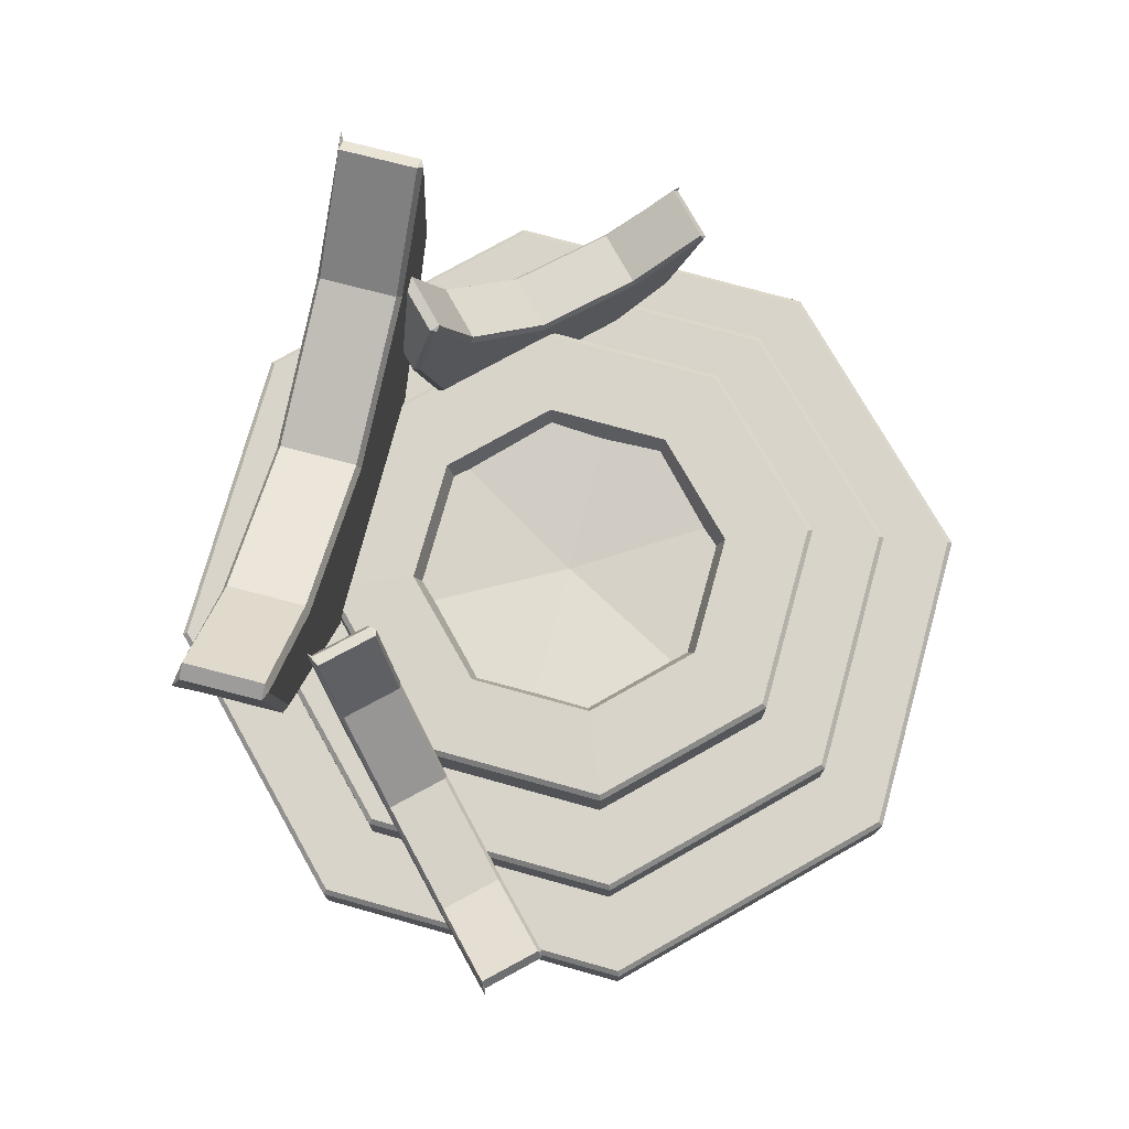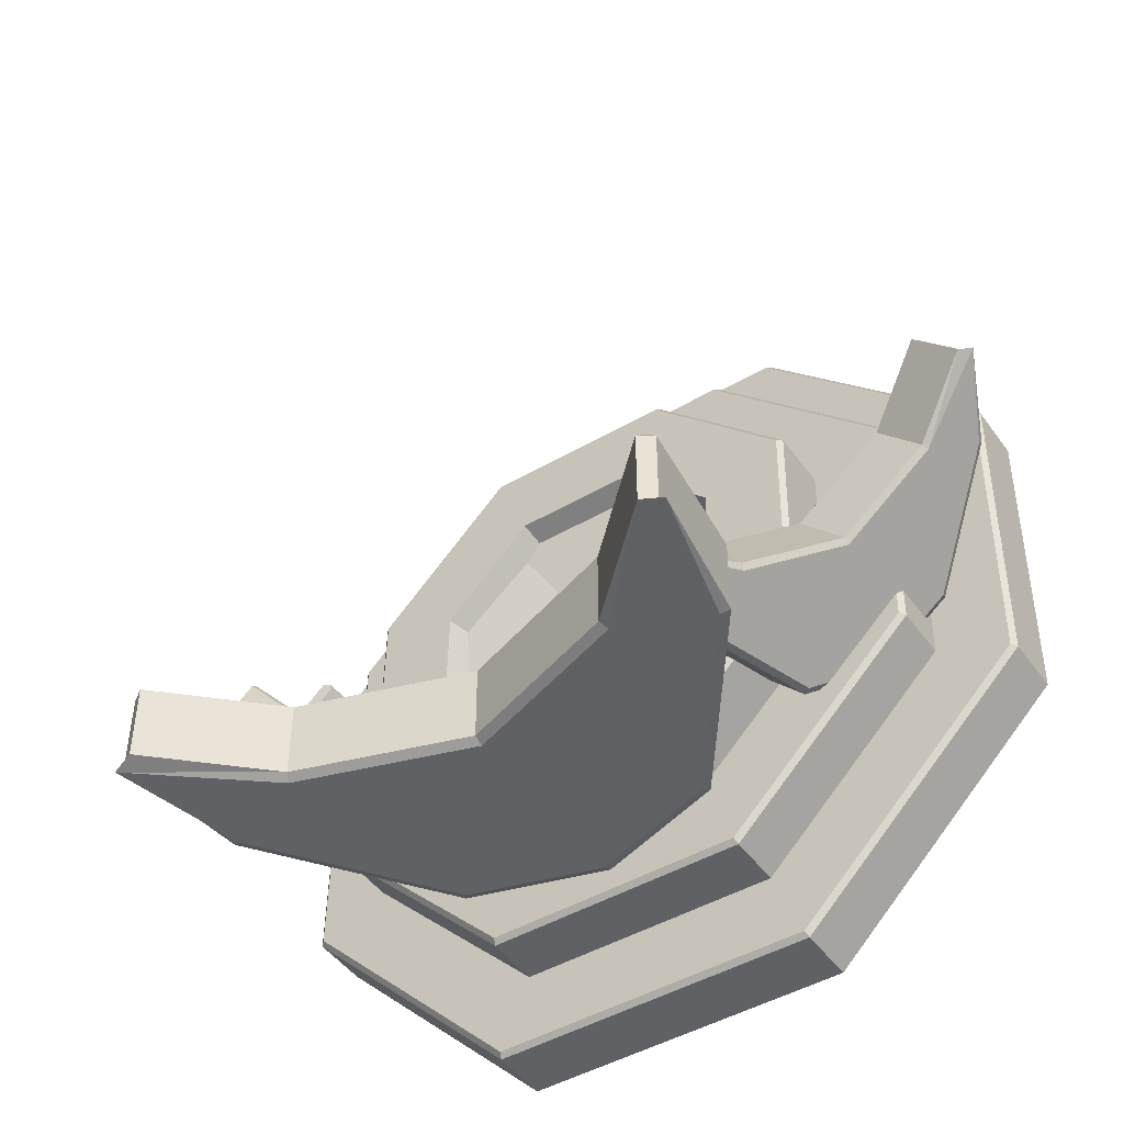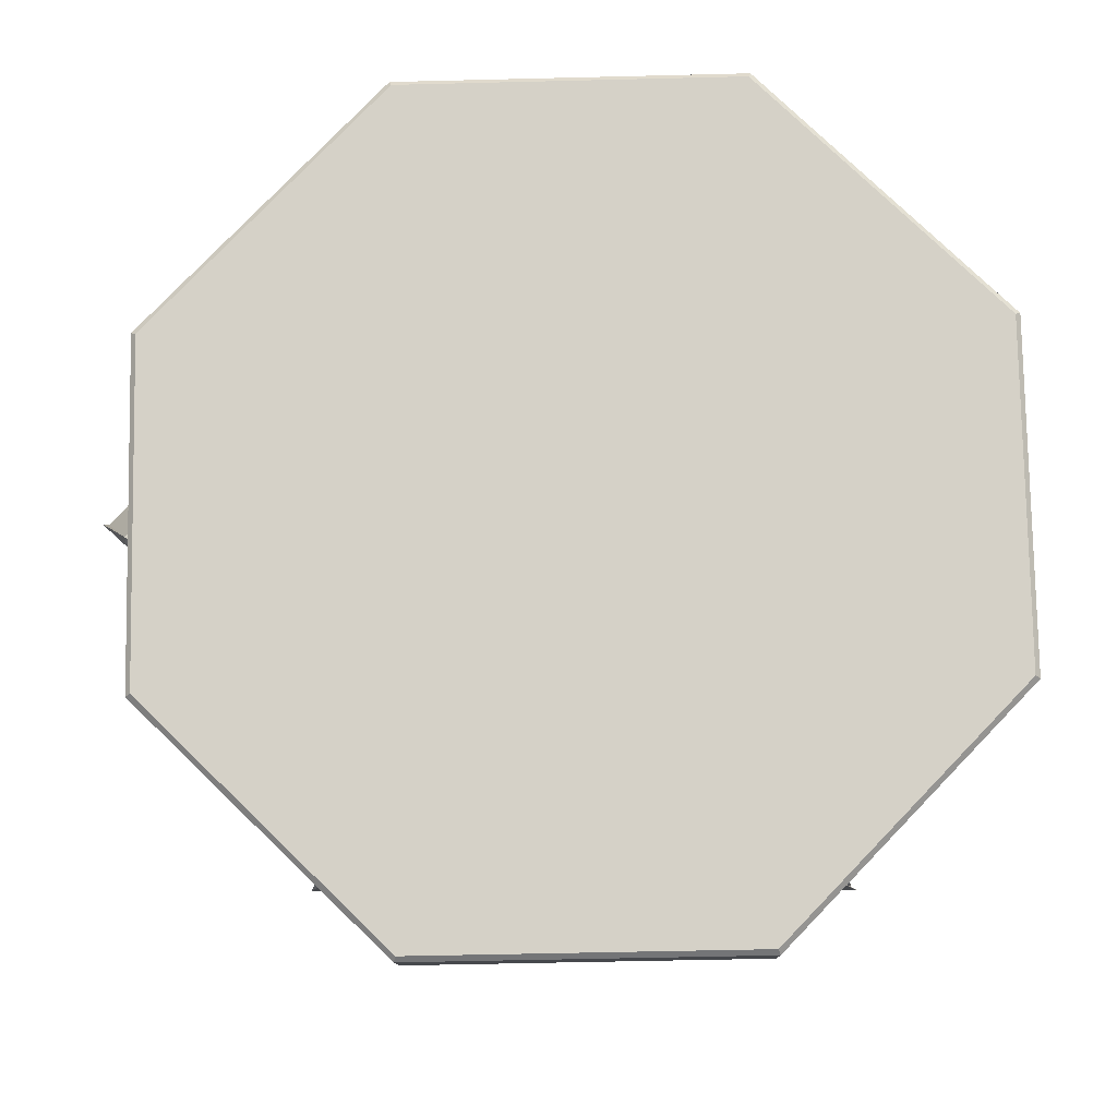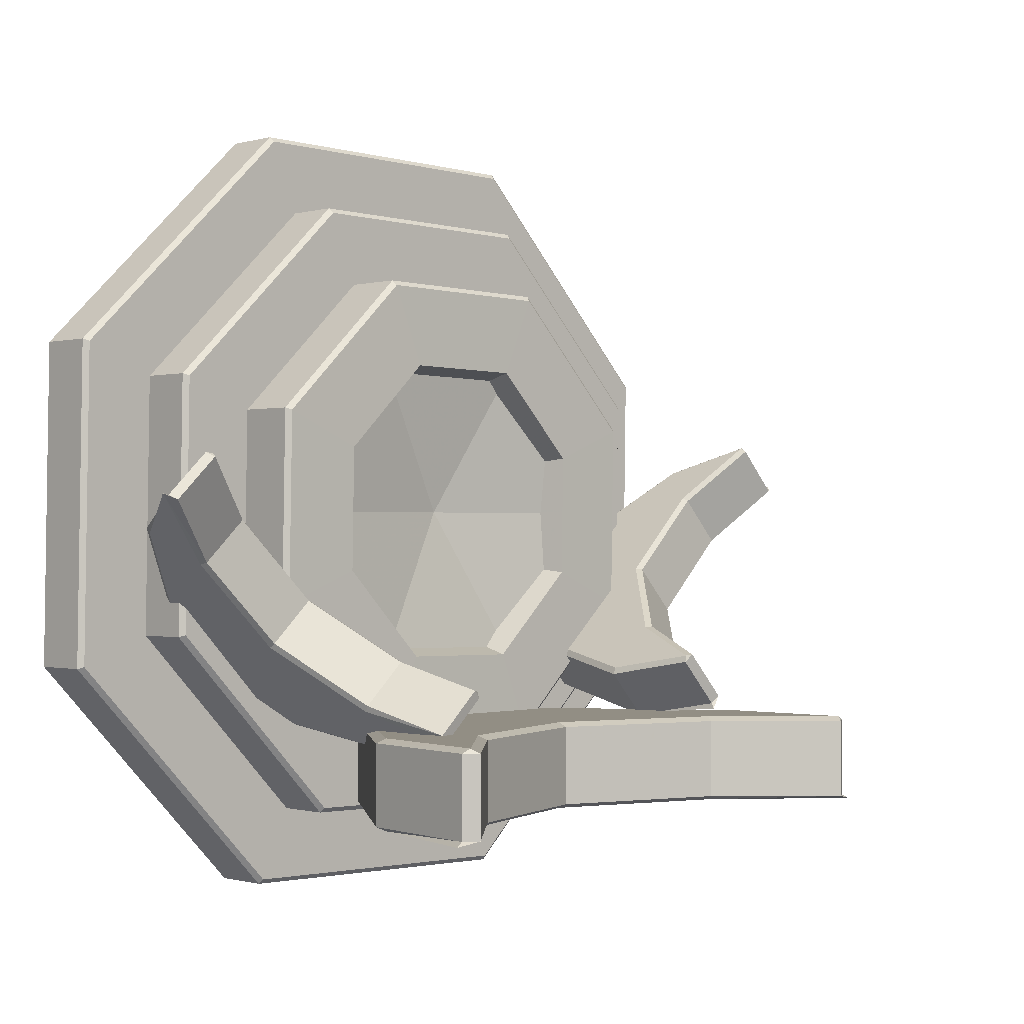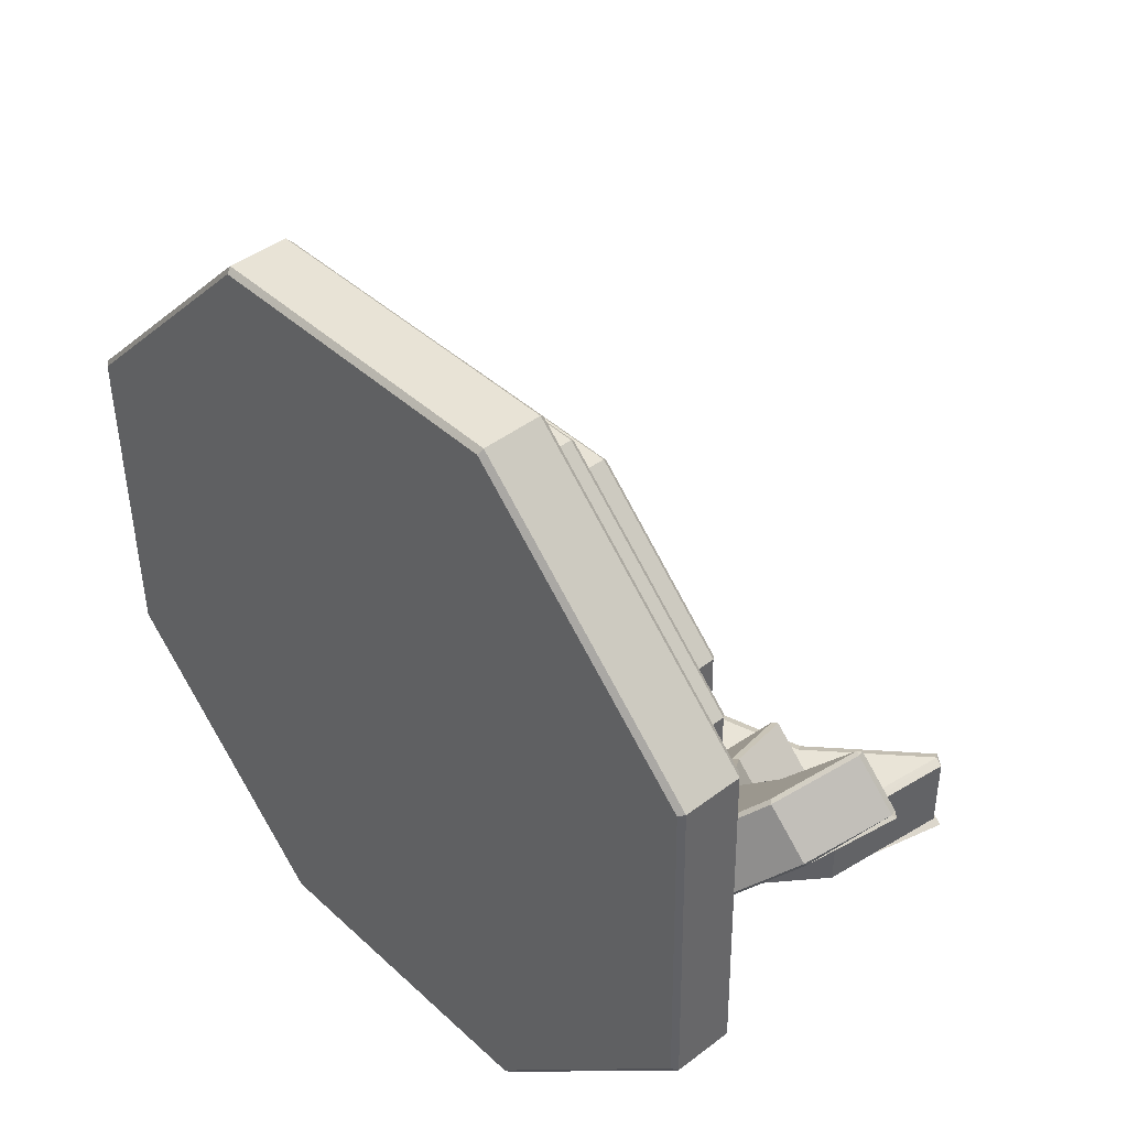
<metadata>
{"format":"obj","ext":"obj","renderer":"f3d","projection":"perspective","resolution":1024,"background":"white","views":[{"elev":75.4,"azim":-75.5,"up":"+Y"},{"elev":-47.5,"azim":-146.0,"up":"+Z"},{"elev":-11.5,"azim":1.1,"up":"+Z"},{"elev":-0.5,"azim":135.6,"up":"+Z"},{"elev":43.0,"azim":48.0,"up":"+Z"}]}
</metadata>
<code>
g Disc
v 0 39.08 0
v 63 47.33 0
v 31.5 47.33 -54.56
v -31.5 47.33 -54.56
v -63 47.33 6e-06
v -31.5 47.33 54.56
v 31.5 47.33 54.56
f 3 1 2
f 4 1 3
f 5 1 4
f 6 1 5
f 7 1 6
f 2 1 7
g Moon2
v 42.38 84.94 -62.49
v 47.74 111.4 -56.85
v 49.38 41.81 -55.13
v 55.61 85.12 -48.57
v 63.82 24.23 -39.92
v 74.53 60.94 -28.66
v 82.57 21.41 -20.19
v 99.66 58.05 -2.215
v 108.8 44.14 7.378
v 118.2 68.17 17.24
v 41.8 84.87 -64.66
v 47.27 111.7 -58.9
v 48.96 40.73 -57.12
v 64.05 22.36 -41.24
v 83.65 19.41 -20.61
v 110.5 42.68 7.602
v 119.9 67.07 17.56
v 124.4 42.68 -5.641
v 133.9 67.07 4.316
v 97.59 19.41 -33.86
v 77.99 22.36 -54.48
v 62.89 40.73 -70.37
v 55.73 84.87 -77.9
v 61.21 111.7 -72.14
v 124.3 44.14 -7.341
v 135.8 66.85 4.781
v 98.06 21.41 -34.91
v 115.1 58.05 -16.93
v 79.31 24.23 -54.64
v 90.02 60.94 -43.38
v 64.86 41.81 -69.85
v 71.09 85.12 -63.29
v 57.87 84.94 -77.21
v 61.08 112.8 -73.83
v 49.65 112.4 -56.39
v 57.45 86.34 -48.19
v 75.85 62.82 -28.82
v 100.3 60.01 -3.098
v 118.6 70.01 16.16
v 132.5 70.01 2.912
v 114.2 60.01 -16.34
v 89.79 62.82 -42.06
v 71.38 86.34 -61.43
v 63.59 112.4 -69.63
f 10 11 9 8
f 12 13 11 10
f 14 15 13 12
f 16 17 15 14
f 25 26 24 23
f 34 35 33 32
f 36 37 35 34
f 38 39 37 36
f 40 41 39 38
f 18 19 31 30
f 43 50 51 42
f 44 49 50 43
f 45 48 49 44
f 46 47 48 45
f 29 20 18 30
f 28 21 20 29
f 27 22 21 28
f 25 23 22 27
f 8 9 19 18
f 18 20 10 8
f 43 42 9 11
f 31 19 42 51
f 20 21 12 10
f 11 13 44 43
f 21 22 14 12
f 45 44 13 15
f 22 23 16 14
f 46 45 15 17
f 17 16 23 24
f 24 26 47 46
f 32 33 26 25
f 25 27 34 32
f 48 47 33 35
f 36 34 27 28
f 49 48 35 37
f 28 29 38 36
f 50 49 37 39
f 29 30 40 38
f 51 50 39 41
f 30 31 41 40
f 42 19 9
f 24 46 17
f 33 47 26
f 41 31 51
g Moon
v -122.1 41.82 15.6
v -132.1 67.53 24.87
v -93.28 16.76 -11.18
v -111.6 56.08 5.845
v -72.2 18.92 -30.74
v -83.41 58.04 -20.34
v -55.64 36.82 -46.11
v -61.68 82.69 -40.51
v -46.86 81.94 -54.26
v -52.3 110.1 -49.21
v -124 40.32 15.76
v -134 66.4 25.11
v -94.43 14.67 -11.66
v -72.4 16.93 -32.1
v -55.09 35.63 -48.16
v -46.11 81.81 -56.5
v -51.66 110.3 -51.34
v -59.88 81.81 -71.34
v -65.44 110.3 -66.19
v -68.86 35.63 -63.01
v -86.18 16.93 -46.94
v -108.2 14.67 -26.5
v -137.7 40.32 0.9123
v -147.8 66.4 10.26
v -62.18 81.94 -70.75
v -65.17 111.4 -67.97
v -70.95 36.82 -62.61
v -76.99 82.69 -57.01
v -87.52 18.92 -47.24
v -98.72 58.04 -36.84
v -108.6 16.76 -27.68
v -126.9 56.08 -10.65
v -137.5 41.82 -0.8945
v -149.9 66.23 10.63
v -132.5 69.44 23.66
v -112.2 58.14 4.835
v -84.75 60.05 -20.64
v -63.62 84.03 -40.25
v -54.32 111.1 -48.88
v -68.09 111.1 -63.72
v -77.39 84.03 -55.09
v -98.52 60.05 -35.48
v -126 58.14 -10.01
v -146.3 69.44 8.816
f 54 55 53 52
f 56 57 55 54
f 58 59 57 56
f 60 61 59 58
f 69 70 68 67
f 78 79 77 76
f 80 81 79 78
f 82 83 81 80
f 84 85 83 82
f 62 63 75 74
f 87 94 95 86
f 88 93 94 87
f 89 92 93 88
f 90 91 92 89
f 73 64 62 74
f 72 65 64 73
f 71 66 65 72
f 69 67 66 71
f 52 53 63 62
f 62 64 54 52
f 87 86 53 55
f 75 63 86 95
f 64 65 56 54
f 55 57 88 87
f 65 66 58 56
f 89 88 57 59
f 66 67 60 58
f 90 89 59 61
f 61 60 67 68
f 68 70 91 90
f 76 77 70 69
f 69 71 78 76
f 92 91 77 79
f 80 78 71 72
f 93 92 79 81
f 72 73 82 80
f 94 93 81 83
f 73 74 84 82
f 95 94 83 85
f 74 75 85 84
f 86 63 53
f 68 90 61
f 77 91 70
f 85 75 95
g Moon1
v -81.44 106.4 -69.64
v -86.36 149.1 -69.64
v -40.72 50.77 -69.64
v -54.03 118.3 -69.64
v 0 38.29 -69.64
v 0 100.3 -69.64
v 40.72 50.77 -69.64
v 54.03 118.3 -69.64
v 81.44 106.4 -69.64
v 86.36 149.1 -69.64
v -84.23 105.1 -71.06
v -89.12 148.4 -71.06
v -42.56 48.18 -71.06
v 0 35.14 -71.06
v 42.56 48.18 -71.06
v 84.23 105.1 -71.06
v 89.12 148.4 -71.06
v 84.23 105.1 -96.51
v 89.12 148.4 -96.51
v 42.56 48.18 -96.51
v 0 35.14 -96.51
v -42.56 48.18 -96.51
v -84.23 105.1 -96.51
v -89.12 148.4 -96.51
v 81.44 106.4 -97.92
v 91.62 149.1 -97.92
v 40.72 50.77 -97.92
v 54.03 118.3 -97.92
v 0 38.29 -97.92
v 0 100.3 -97.92
v -40.72 50.77 -97.92
v -54.03 118.3 -97.92
v -81.44 106.4 -97.92
v -91.62 149.1 -97.92
v -84.56 151.5 -71.06
v -52.56 121 -71.06
v 0 103.5 -71.06
v 52.56 121 -71.06
v 84.56 151.5 -71.06
v 84.56 151.5 -96.51
v 52.56 121 -96.51
v 0 103.5 -96.51
v -52.56 121 -96.51
v -84.56 151.5 -96.51
f 98 99 97 96
f 100 101 99 98
f 102 103 101 100
f 104 105 103 102
f 113 114 112 111
f 122 123 121 120
f 124 125 123 122
f 126 127 125 124
f 128 129 127 126
f 106 107 119 118
f 131 138 139 130
f 132 137 138 131
f 133 136 137 132
f 134 135 136 133
f 117 108 106 118
f 116 109 108 117
f 115 110 109 116
f 113 111 110 115
f 96 97 107 106
f 106 108 98 96
f 131 130 97 99
f 119 107 130 139
f 108 109 100 98
f 99 101 132 131
f 109 110 102 100
f 133 132 101 103
f 110 111 104 102
f 134 133 103 105
f 105 104 111 112
f 112 114 135 134
f 120 121 114 113
f 113 115 122 120
f 136 135 121 123
f 124 122 115 116
f 137 136 123 125
f 116 117 126 124
f 138 137 125 127
f 117 118 128 126
f 139 138 127 129
f 118 119 129 128
f 130 107 97
f 112 134 105
f 121 135 114
f 129 119 139
g Fountain
v 0 11.85 0
v 127 12.63 -50.01
v 101.6 12.63 -40.01
v 54.45 12.63 -125.2
v 49.69 53.63 -19.57
v 18.61 11.85 -7.327
v 43.56 12.63 -100.1
v -50.01 12.63 -127
v -40.01 12.63 -101.6
v 21.3 53.63 -48.97
v 7.978 11.85 -18.34
v -125.2 12.63 -54.45
v -100.1 12.63 -43.56
v -127 12.63 50.01
v -19.57 53.63 -49.69
v -7.327 11.85 -18.61
v -101.6 12.63 40.01
v -54.45 12.63 125.2
v -43.56 12.63 100.1
v -48.97 53.63 -21.3
v -18.34 11.85 -7.978
v 50.01 12.63 127
v 40.01 12.63 101.6
v 125.2 12.63 54.45
v -49.69 53.63 19.57
v -18.61 11.85 7.327
v 100.1 12.63 43.56
v 76.21 32.15 -30.01
v 32.67 32.15 -75.1
v -21.3 53.63 48.97
v -7.978 11.85 18.34
v -30.01 32.15 -76.21
v -75.1 32.15 -32.67
v -76.21 32.15 30.01
v 19.57 53.63 49.69
v 7.327 11.85 18.61
v -32.67 32.15 75.1
v 30.01 32.15 76.21
v 75.1 32.15 32.67
v 48.97 53.63 21.3
v 18.34 11.85 7.978
v 0 -9.602 0
v 101.6 32.15 -40.01
v 101.6 -9.602 -40.01
v 76.21 -9.602 -30.01
v 50.8 -9.602 -20
v 25.4 -9.602 -10
v 54.45 -8.002 -125.2
v 43.56 -9.602 -100.1
v 32.67 -9.602 -75.1
v 21.78 -9.602 -50.07
v 10.89 -9.602 -25.03
v -50.01 -8.002 -127
v -40.01 -9.602 -101.6
v -30.01 -9.602 -76.21
v -20 -9.602 -50.8
v -10 -9.602 -25.4
v -125.2 -8.002 -54.45
v -100.1 -9.602 -43.56
v -75.1 -9.602 -32.67
v -50.07 -9.602 -21.78
v -25.03 -9.602 -10.89
v -127 -8.002 50.01
v -101.6 -9.602 40.01
v -76.21 -9.602 30.01
v -50.8 -9.602 20
v -25.4 -9.602 10
v -54.45 -8.002 125.2
v -43.56 -9.602 100.1
v -32.67 -9.602 75.1
v -21.78 -9.602 50.07
v -10.89 -9.602 25.03
v 50.01 -8.002 127
v 40.01 -9.602 101.6
v 30.01 -9.602 76.21
v 20 -9.602 50.8
v 10 -9.602 25.4
v 125.2 -8.002 54.45
v 100.1 -9.602 43.56
v 75.1 -9.602 32.67
v 50.07 -9.602 21.78
v 25.03 -9.602 10.89
v 43.56 32.15 -100.1
v -40.01 32.15 -101.6
v -100.1 32.15 -43.56
v -101.6 32.15 40.01
v -43.56 32.15 100.1
v 40.01 32.15 101.6
v 100.1 32.15 43.56
v 76.21 53.45 -30.01
v 76.21 51.85 -30.01
v 32.67 51.85 -75.1
v -30.01 51.85 -76.21
v -75.1 51.85 -32.67
v -76.21 51.85 30.01
v -32.67 51.85 75.1
v 30.01 51.85 76.21
v 32.67 53.45 -75.1
v 36.11 12.03 -14.22
v 15.48 12.03 -35.58
v -14.22 12.03 -36.11
v -35.58 12.03 -15.48
v -36.11 12.03 14.22
v -15.48 12.03 35.58
v 14.22 12.03 36.11
v 35.58 12.03 15.48
v -30.01 53.45 -76.21
v -75.1 53.45 -32.67
v -76.21 53.45 30.01
v -32.67 53.45 75.1
v 30.01 53.45 76.21
v 75.1 53.45 32.67
v 127 -9.602 -50.01
v 54.45 -9.602 -125.2
v -50.01 -9.602 -127
v -125.2 -9.602 -54.45
v -127 -9.602 50.01
v -54.45 -9.602 125.2
v 50.01 -9.602 127
v 125.2 -9.602 54.45
v 128.6 11.03 -50.64
v 55.14 11.03 -126.8
v -50.64 11.03 -128.6
v -126.8 11.03 -55.14
v -128.6 11.03 50.64
v -55.14 11.03 126.8
v 50.64 11.03 128.6
v 126.8 11.03 55.14
v 128.6 -8.002 -50.64
v 55.14 -8.002 -126.8
v -50.64 -8.002 -128.6
v -126.8 -8.002 -55.14
v -128.6 -8.002 50.64
v -55.14 -8.002 126.8
v 50.64 -8.002 128.6
v 126.8 -8.002 55.14
v 103.2 11.03 -40.64
v 44.25 11.03 -101.7
v -40.64 11.03 -103.2
v -101.7 11.03 -44.25
v -103.2 11.03 40.64
v -44.25 11.03 101.7
v 40.64 11.03 103.2
v 101.7 11.03 44.25
v 103.2 30.55 -40.64
v 44.25 30.55 -101.7
v -40.64 30.55 -103.2
v -101.7 30.55 -44.25
v -103.2 30.55 40.64
v -44.25 30.55 101.7
v 40.64 30.55 103.2
v 101.7 30.55 44.25
v 77.82 30.55 -30.64
v 33.36 30.55 -76.69
v -30.64 30.55 -77.82
v -76.69 30.55 -33.36
v -77.82 30.55 30.64
v -33.36 30.55 76.69
v 30.64 30.55 77.82
v 76.69 30.55 33.36
v 77.82 51.85 -30.64
v 33.36 51.85 -76.69
v -30.64 51.85 -77.82
v -76.69 51.85 -33.36
v -77.82 51.85 30.64
v -33.36 51.85 76.69
v 30.64 51.85 77.82
v 76.69 51.85 33.36
f 143 146 142 141
f 222 168 167 182
f 237 149 144 229
f 239 150 145 238
f 150 140 145
f 147 148 146 143
f 223 171 168 222
f 246 154 149 237
f 240 155 150 239
f 155 140 150
f 151 152 148 147
f 224 172 171 223
f 247 159 154 246
f 241 160 155 240
f 160 140 155
f 153 156 152 151
f 225 173 172 224
f 248 164 159 247
f 242 165 160 241
f 165 140 160
f 157 158 156 153
f 226 176 173 225
f 249 169 164 248
f 243 170 165 242
f 170 140 165
f 161 162 158 157
f 227 177 176 226
f 250 174 169 249
f 244 175 170 243
f 175 140 170
f 163 166 162 161
f 228 178 177 227
f 251 179 174 250
f 245 180 175 244
f 180 140 175
f 141 142 166 163
f 182 167 178 228
f 229 144 179 251
f 238 145 180 245
f 145 140 180
f 252 183 188 253
f 183 184 189 188
f 184 185 190 189
f 185 186 191 190
f 186 181 191
f 253 188 193 254
f 188 189 194 193
f 189 190 195 194
f 190 191 196 195
f 191 181 196
f 254 193 198 255
f 193 194 199 198
f 194 195 200 199
f 195 196 201 200
f 196 181 201
f 255 198 203 256
f 198 199 204 203
f 199 200 205 204
f 200 201 206 205
f 201 181 206
f 256 203 208 257
f 203 204 209 208
f 204 205 210 209
f 205 206 211 210
f 206 181 211
f 257 208 213 258
f 208 209 214 213
f 209 210 215 214
f 210 211 216 215
f 211 181 216
f 258 213 218 259
f 213 214 219 218
f 214 215 220 219
f 215 216 221 220
f 216 181 221
f 259 218 183 252
f 218 219 184 183
f 219 220 185 184
f 220 221 186 185
f 221 181 186
f 267 275 268 260
f 266 274 275 267
f 265 273 274 266
f 264 272 273 265
f 263 271 272 264
f 262 270 271 263
f 261 269 270 262
f 260 268 269 261
f 277 285 284 276
f 278 286 285 277
f 279 287 286 278
f 280 288 287 279
f 281 289 288 280
f 282 290 289 281
f 283 291 290 282
f 276 284 291 283
f 293 301 300 292
f 294 302 301 293
f 295 303 302 294
f 296 304 303 295
f 297 305 304 296
f 298 306 305 297
f 299 307 306 298
f 292 300 307 299
f 149 239 238 144
f 154 240 239 149
f 159 241 240 154
f 164 242 241 159
f 169 243 242 164
f 174 244 243 169
f 179 245 244 174
f 144 238 245 179
f 260 261 143 141
f 267 260 141 163
f 142 146 277 276
f 166 142 276 283
f 167 168 293 292
f 178 167 292 299
f 147 143 261 262
f 146 148 278 277
f 294 293 168 171
f 151 147 262 263
f 148 152 279 278
f 171 172 295 294
f 153 151 263 264
f 280 279 152 156
f 172 173 296 295
f 157 153 264 265
f 156 158 281 280
f 173 176 297 296
f 161 157 265 266
f 282 281 158 162
f 298 297 176 177
f 163 161 266 267
f 162 166 283 282
f 299 298 177 178
f 252 253 269 268
f 268 275 259 252
f 253 254 270 269
f 254 255 271 270
f 255 256 272 271
f 273 272 256 257
f 257 258 274 273
f 258 259 275 274
f 284 285 222 182
f 291 284 182 228
f 223 222 285 286
f 286 287 224 223
f 287 288 225 224
f 226 225 288 289
f 289 290 227 226
f 290 291 228 227
f 237 229 300 301
f 307 300 229 251
f 301 302 246 237
f 247 246 302 303
f 303 304 248 247
f 249 248 304 305
f 305 306 250 249
f 251 250 306 307

</code>
